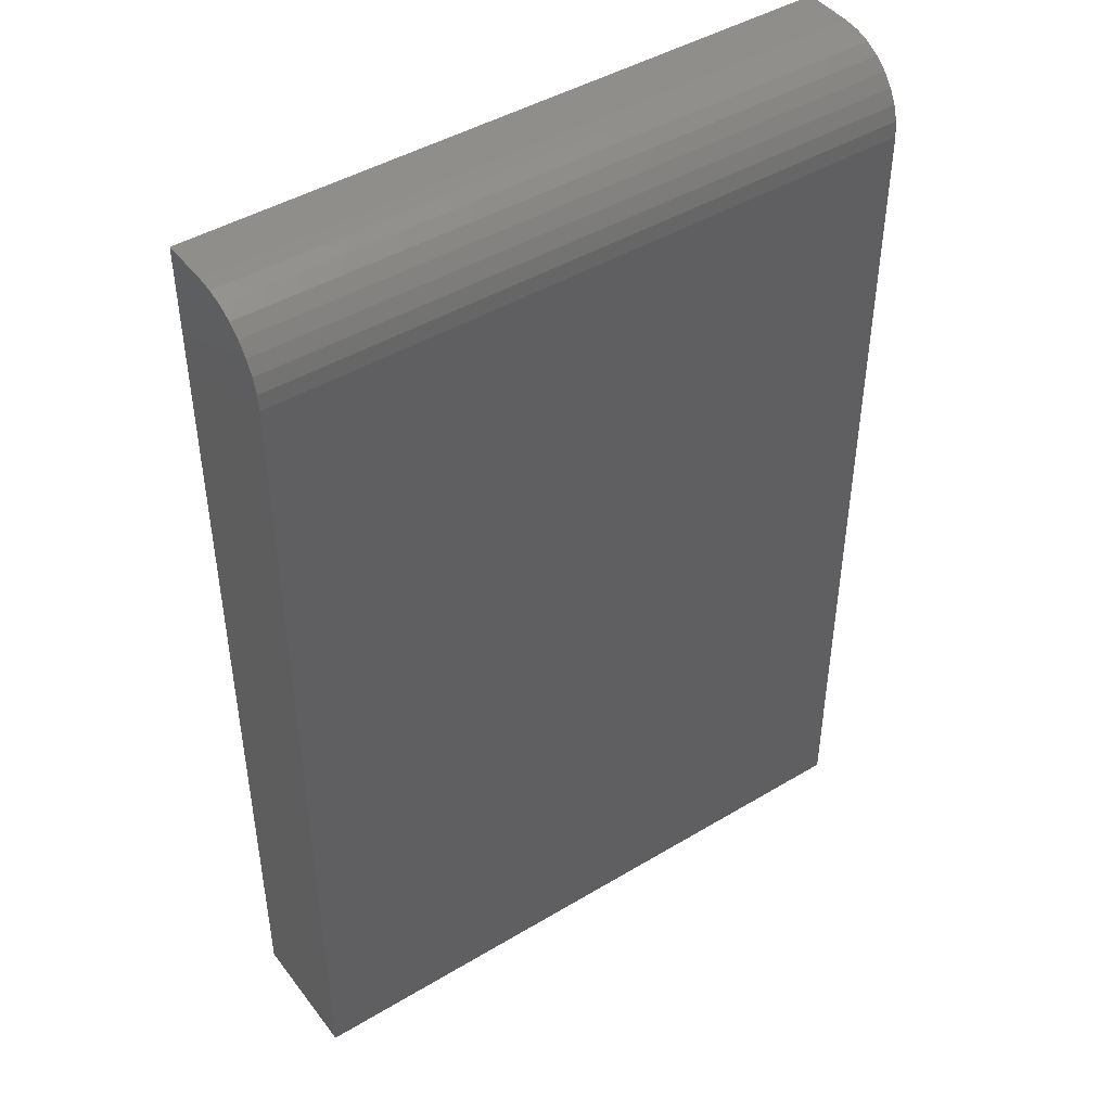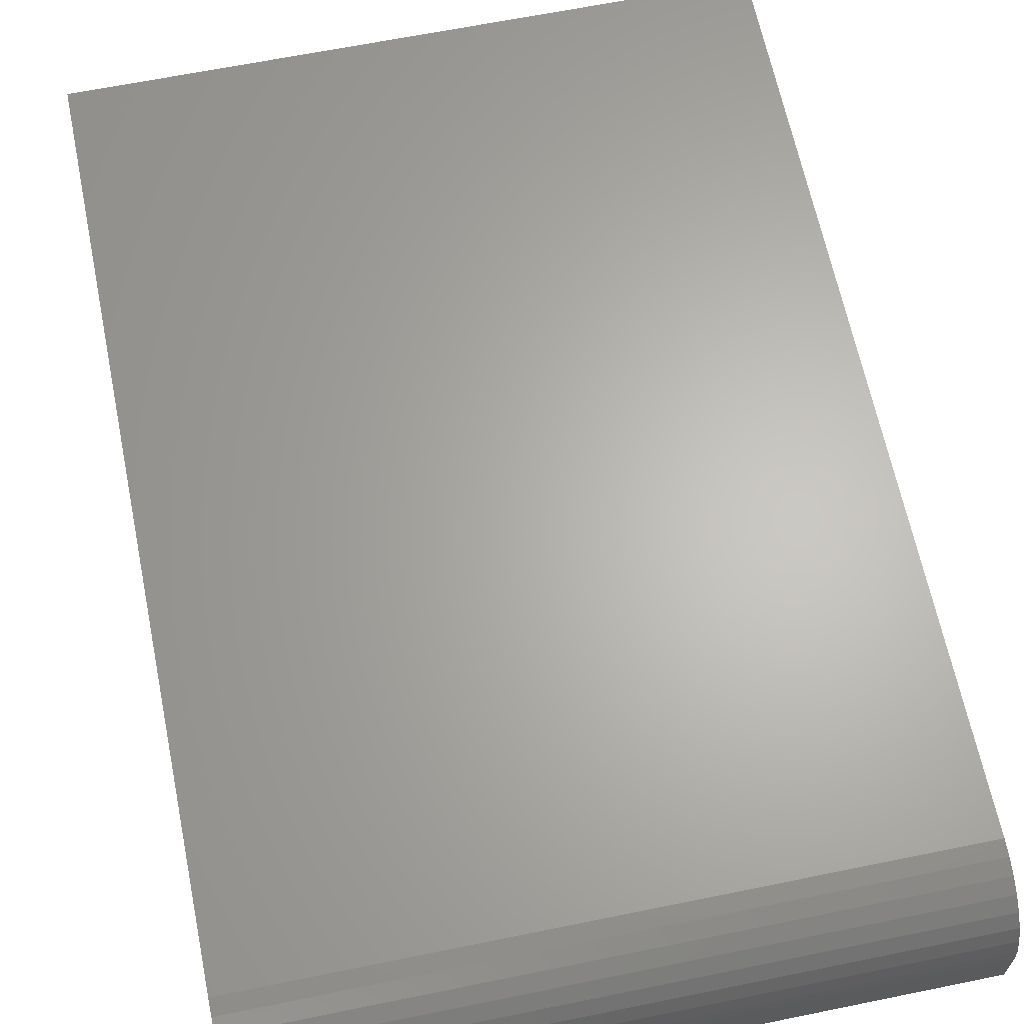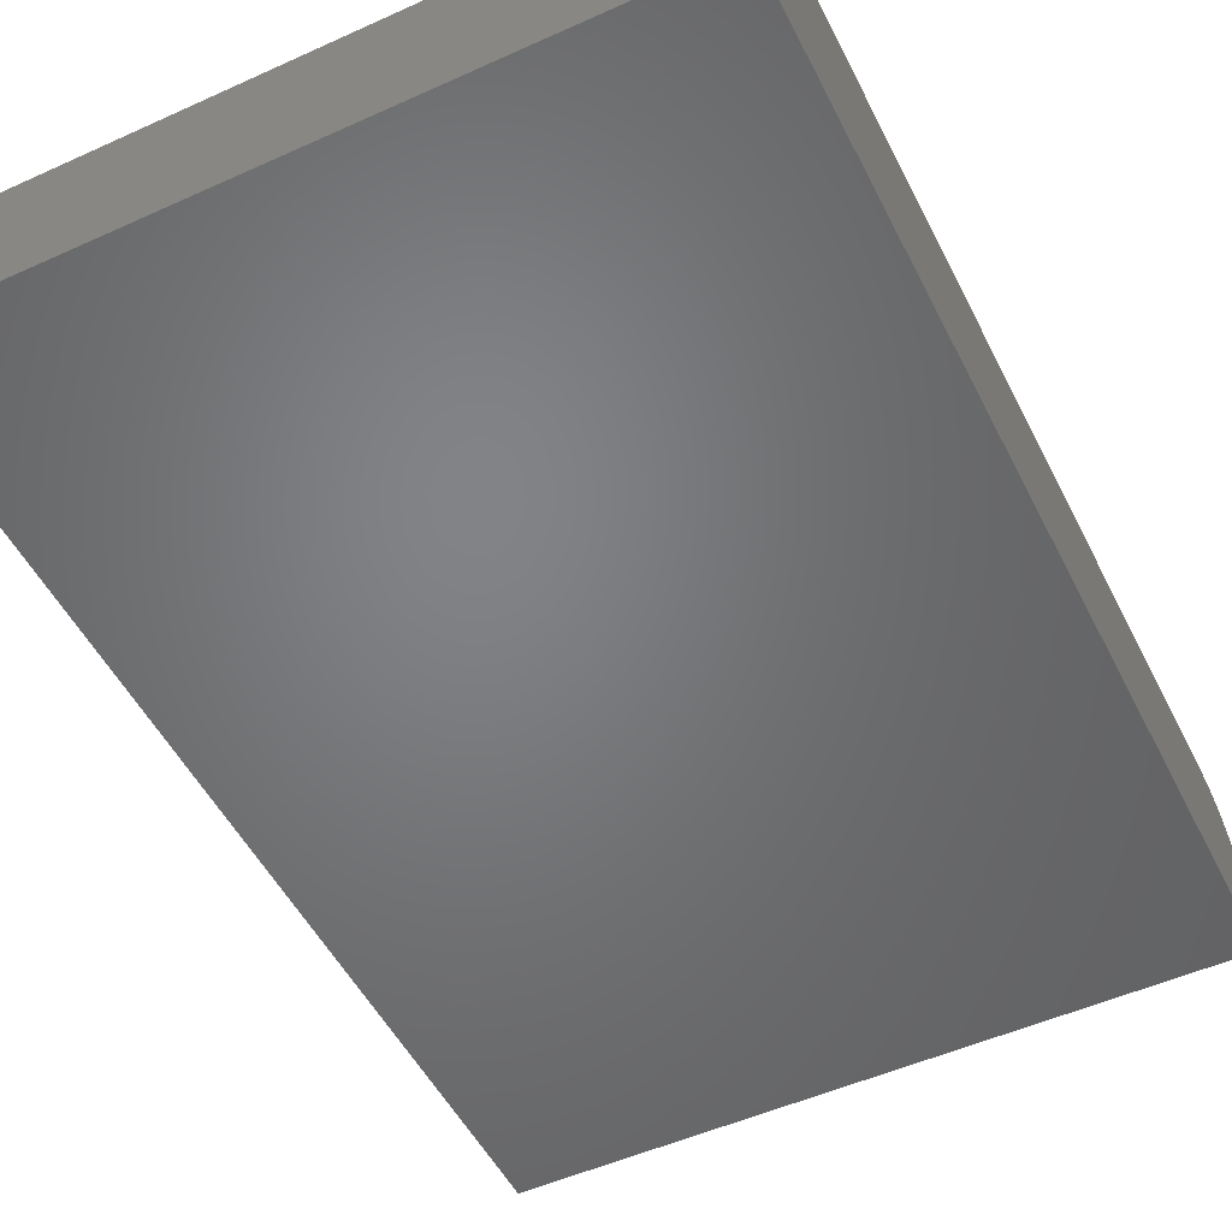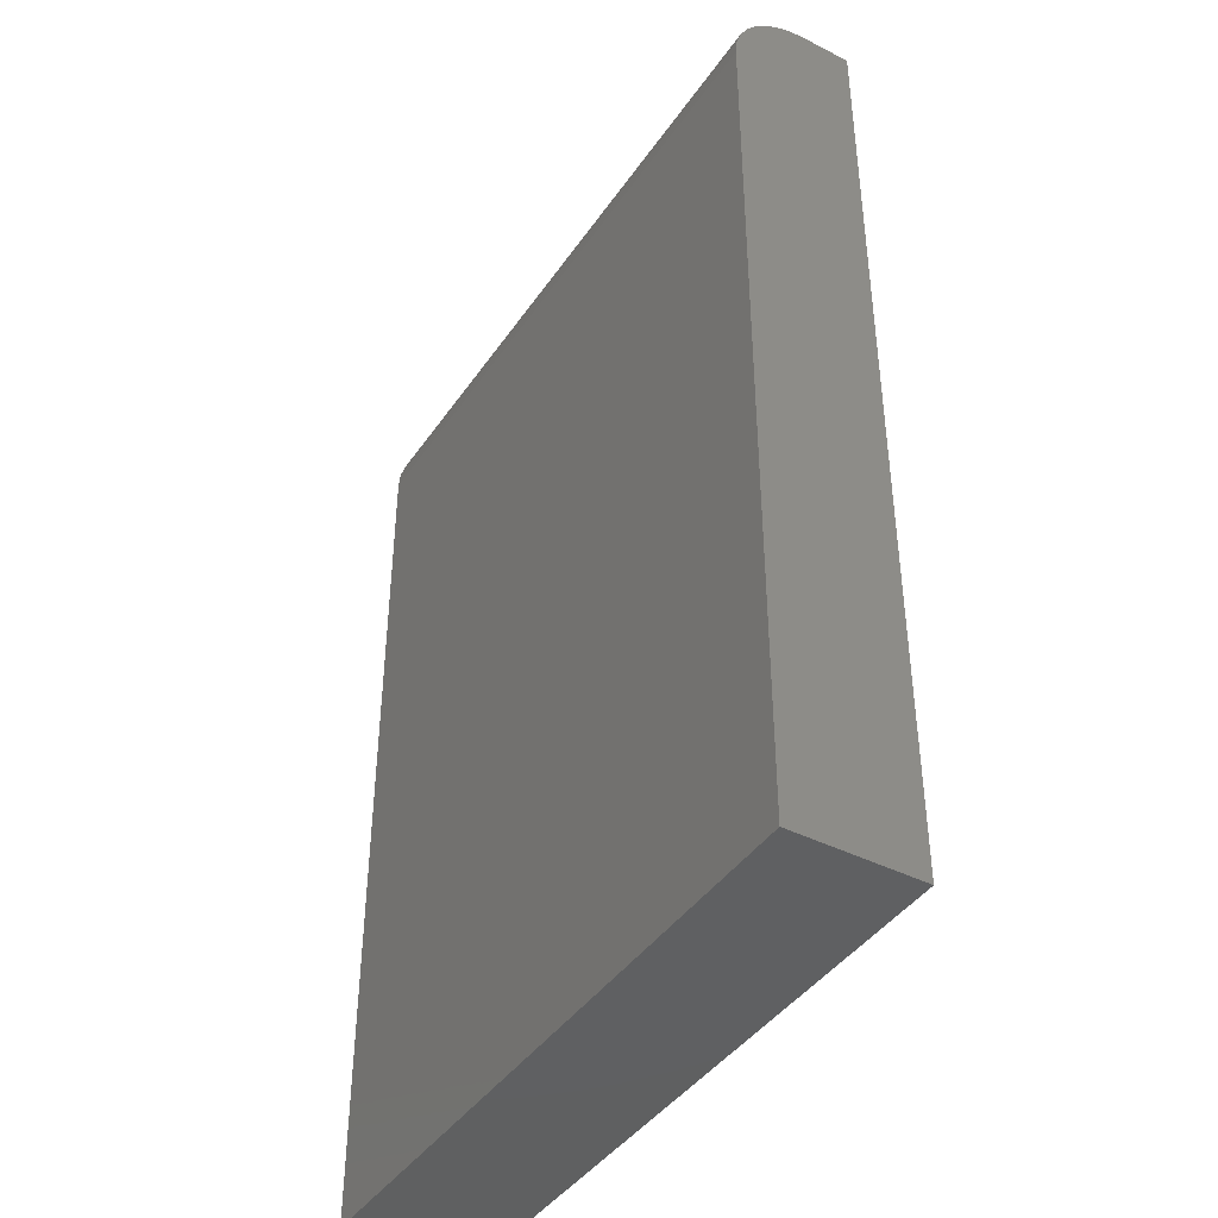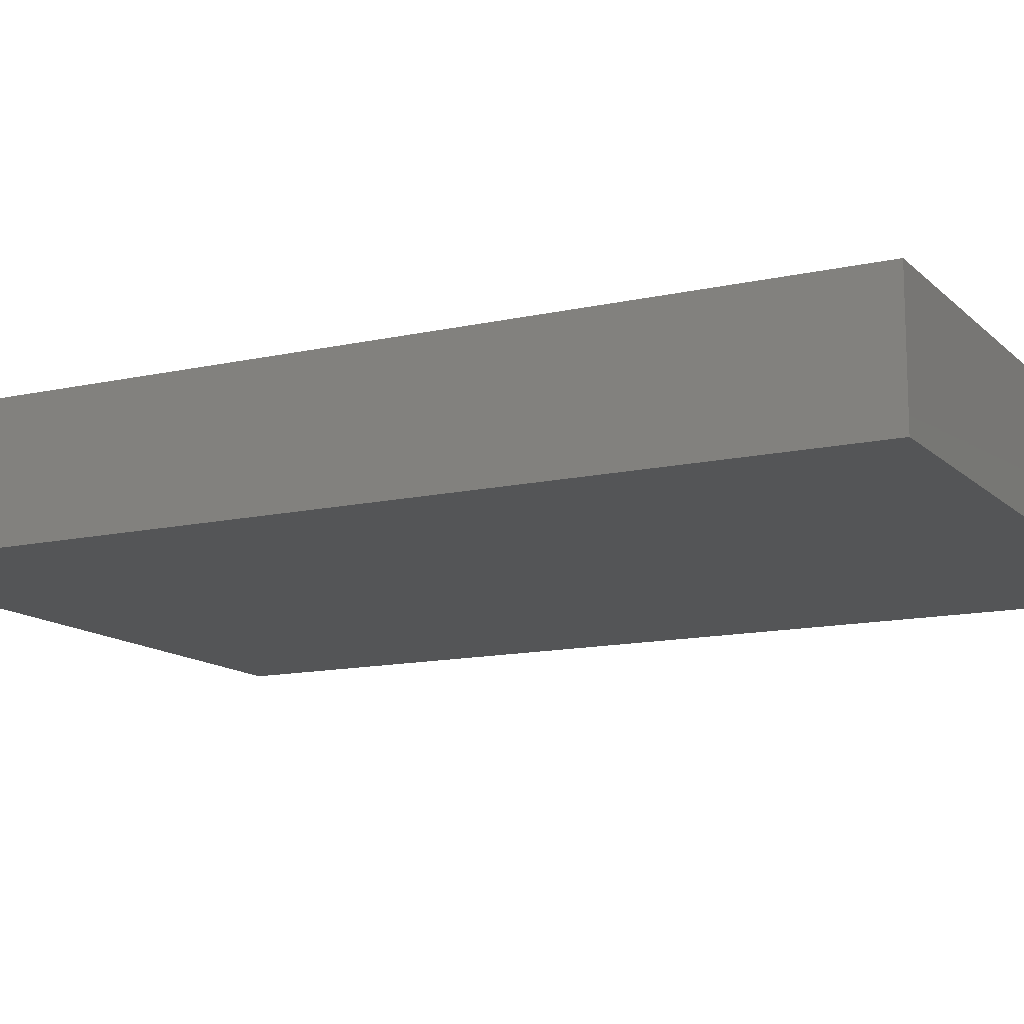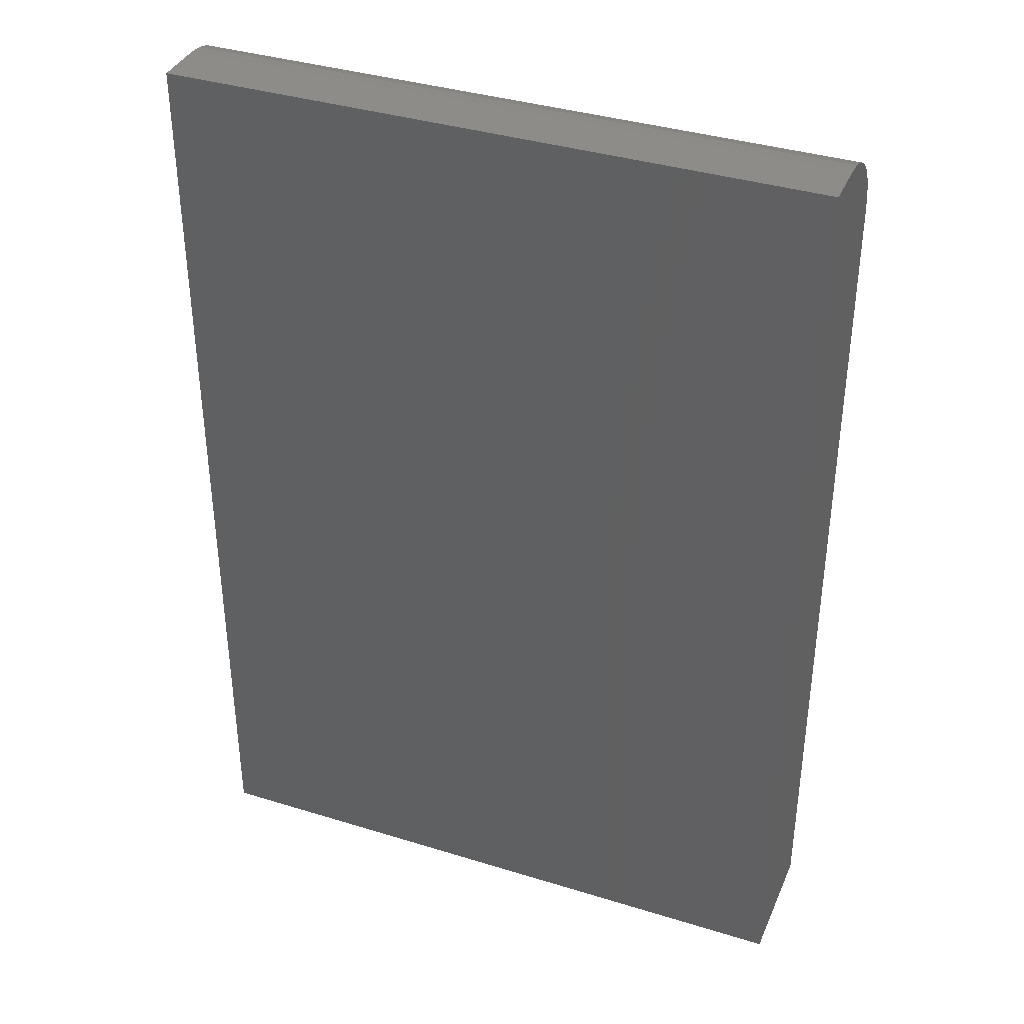
<metadata>
{"format":"stl","ext":"stl","renderer":"f3d","projection":"perspective","resolution":1024,"background":"white","views":[{"elev":44.9,"azim":145.2,"up":"+Z"},{"elev":64.6,"azim":-11.6,"up":"+Y"},{"elev":-51.1,"azim":-153.8,"up":"+Y"},{"elev":-41.9,"azim":-121.4,"up":"+Z"},{"elev":-13.0,"azim":117.4,"up":"+Y"},{"elev":37.4,"azim":21.6,"up":"+Z"}]}
</metadata>
<code>
# stl→obj: 24 verts, 44 faces
v 0 0 0
v 4.21e-17 0 0.6875
v 0.5132 0 -3.142e-17
v 0.5132 0 0.6875
v 0 -0.0625 0.75
v 4.585e-17 -0.05031 0.7488
v 4.592e-17 -0.1016 0.75
v 0 -0.1016 0
v 4.563e-17 -0.03858 0.7452
v 4.528e-17 -0.02778 0.7395
v 4.48e-17 -0.01831 0.7317
v 4.422e-17 -0.01053 0.7222
v 4.356e-17 -0.004758 0.7114
v 4.284e-17 -0.001201 0.6997
v 0.5132 -0.1016 0.75
v 0.5132 -0.0625 0.75
v 0.5132 -0.03858 0.7452
v 0.5132 -0.05031 0.7488
v 0.5132 -0.1016 -3.142e-17
v 0.5132 -0.001201 0.6997
v 0.5132 -0.004758 0.7114
v 0.5132 -0.01053 0.7222
v 0.5132 -0.01831 0.7317
v 0.5132 -0.02778 0.7395
f 1 2 3
f 3 2 4
f 5 6 7
f 2 1 8
f 2 8 7
f 2 7 6
f 2 6 9
f 2 9 10
f 2 10 11
f 2 11 12
f 2 12 13
f 2 13 14
f 15 16 7
f 7 16 5
f 16 17 18
f 15 19 3
f 15 3 4
f 15 4 20
f 15 20 21
f 15 21 22
f 15 22 23
f 15 23 24
f 15 24 17
f 15 17 16
f 4 2 20
f 20 2 14
f 20 14 21
f 21 14 13
f 21 13 22
f 22 13 12
f 22 12 23
f 23 12 11
f 23 11 24
f 24 11 10
f 24 10 17
f 17 10 9
f 17 9 18
f 18 9 6
f 18 6 16
f 16 6 5
f 8 19 7
f 7 19 15
f 8 1 19
f 19 1 3

</code>
